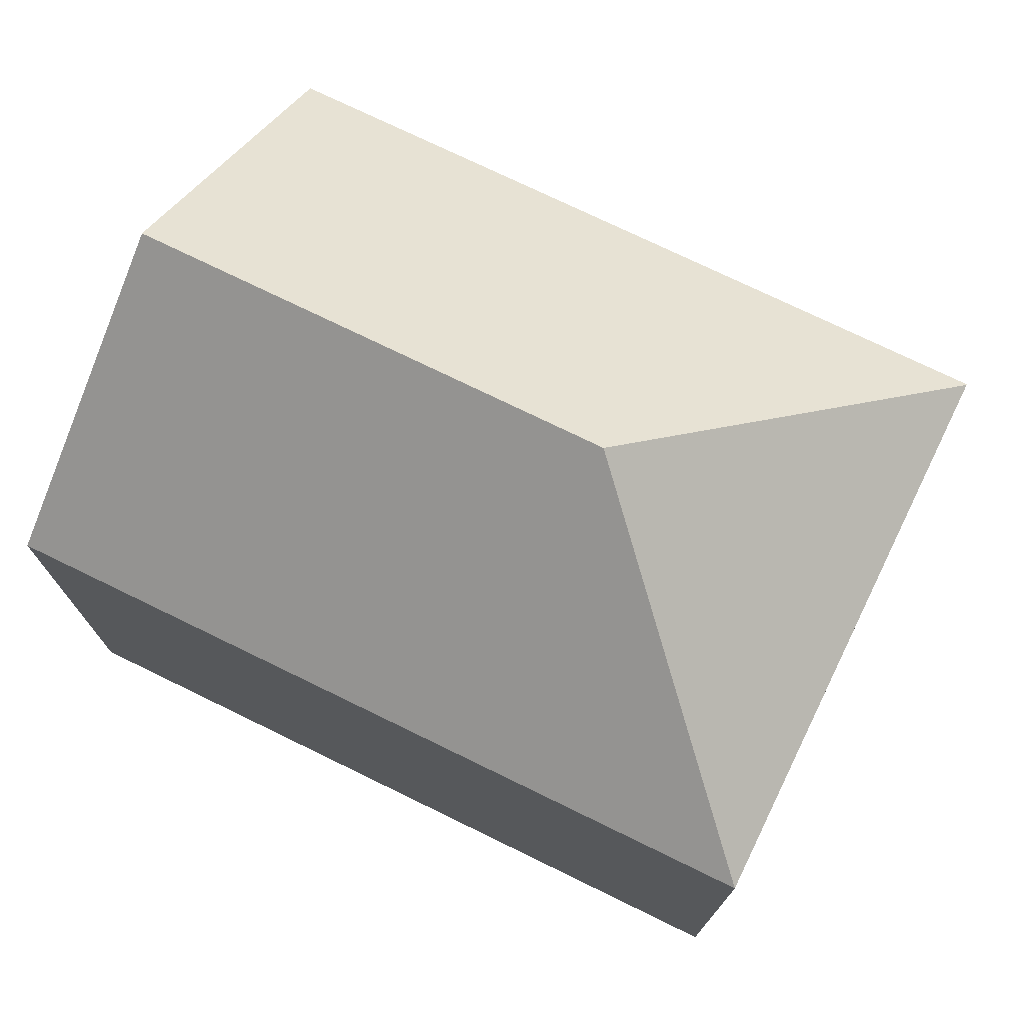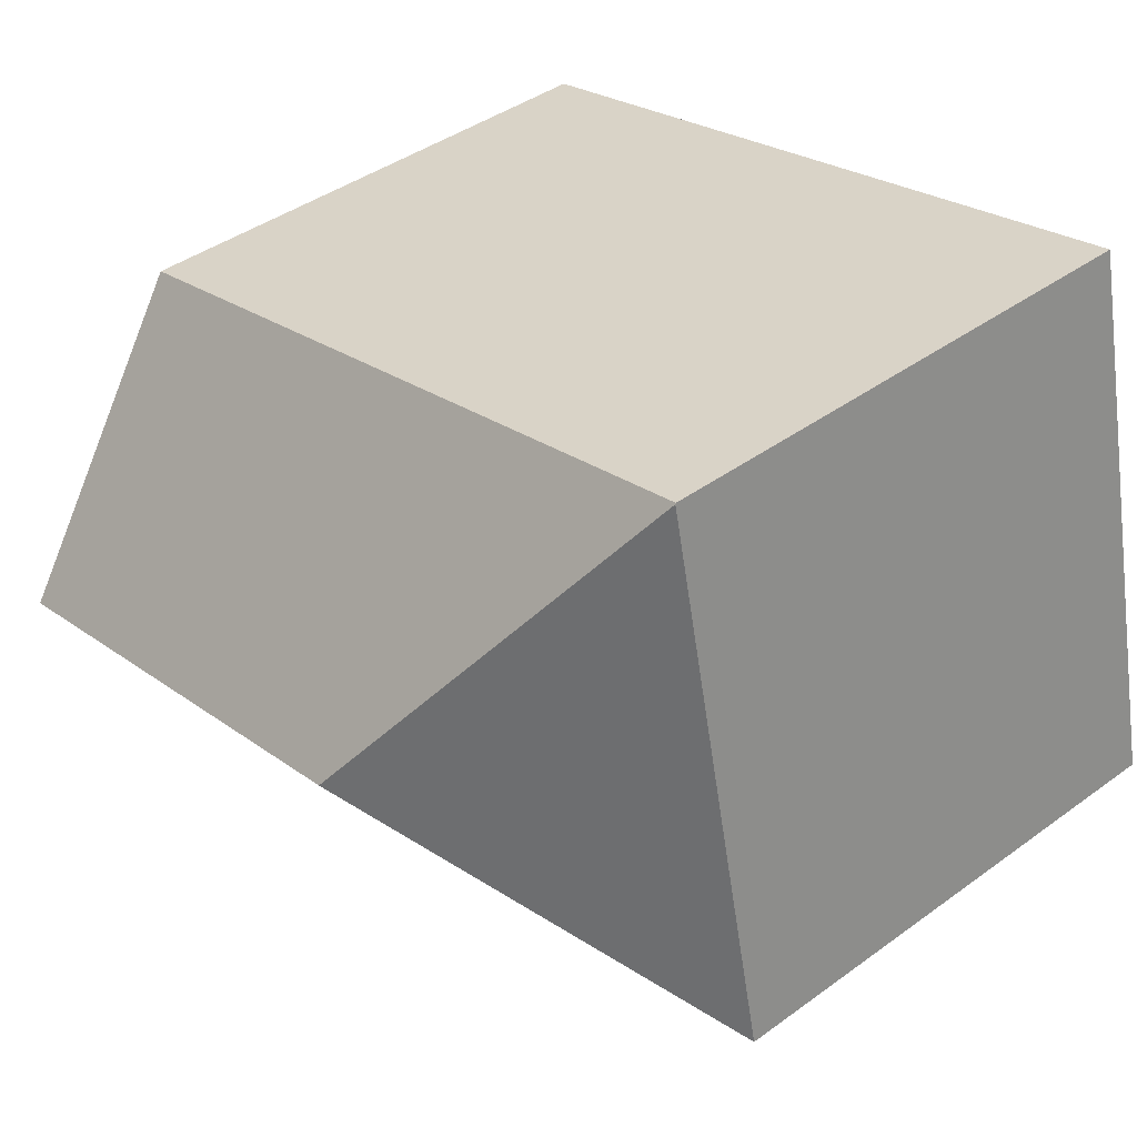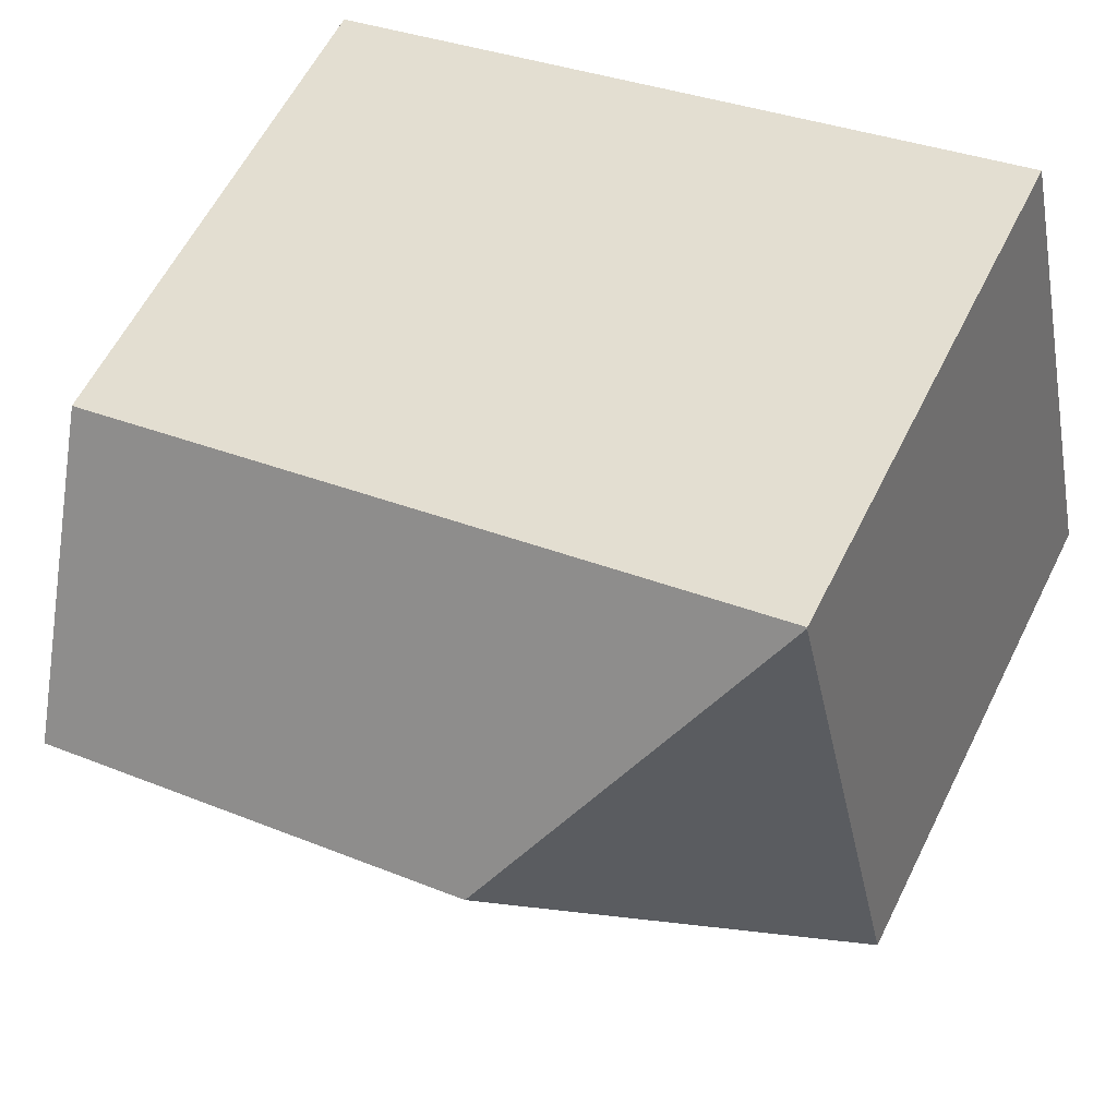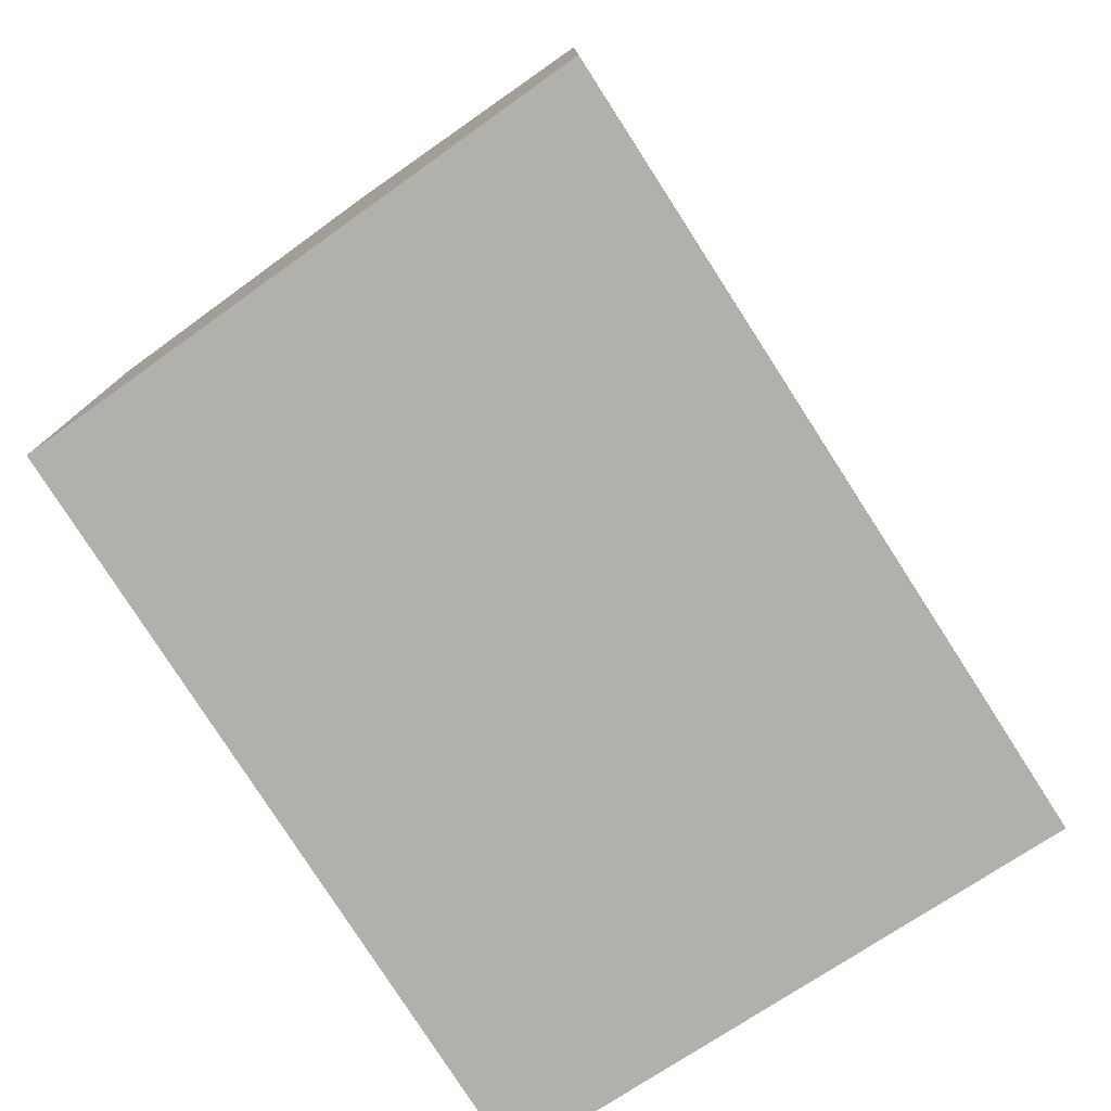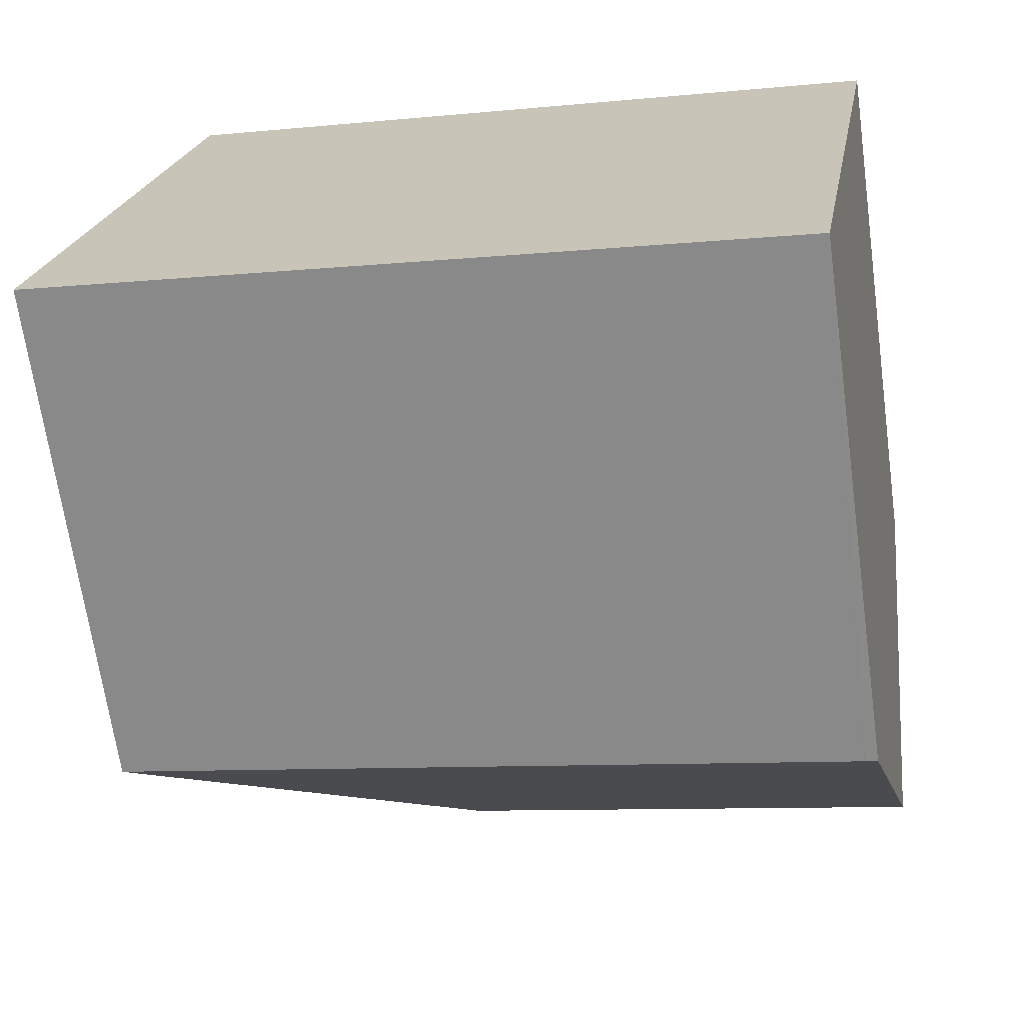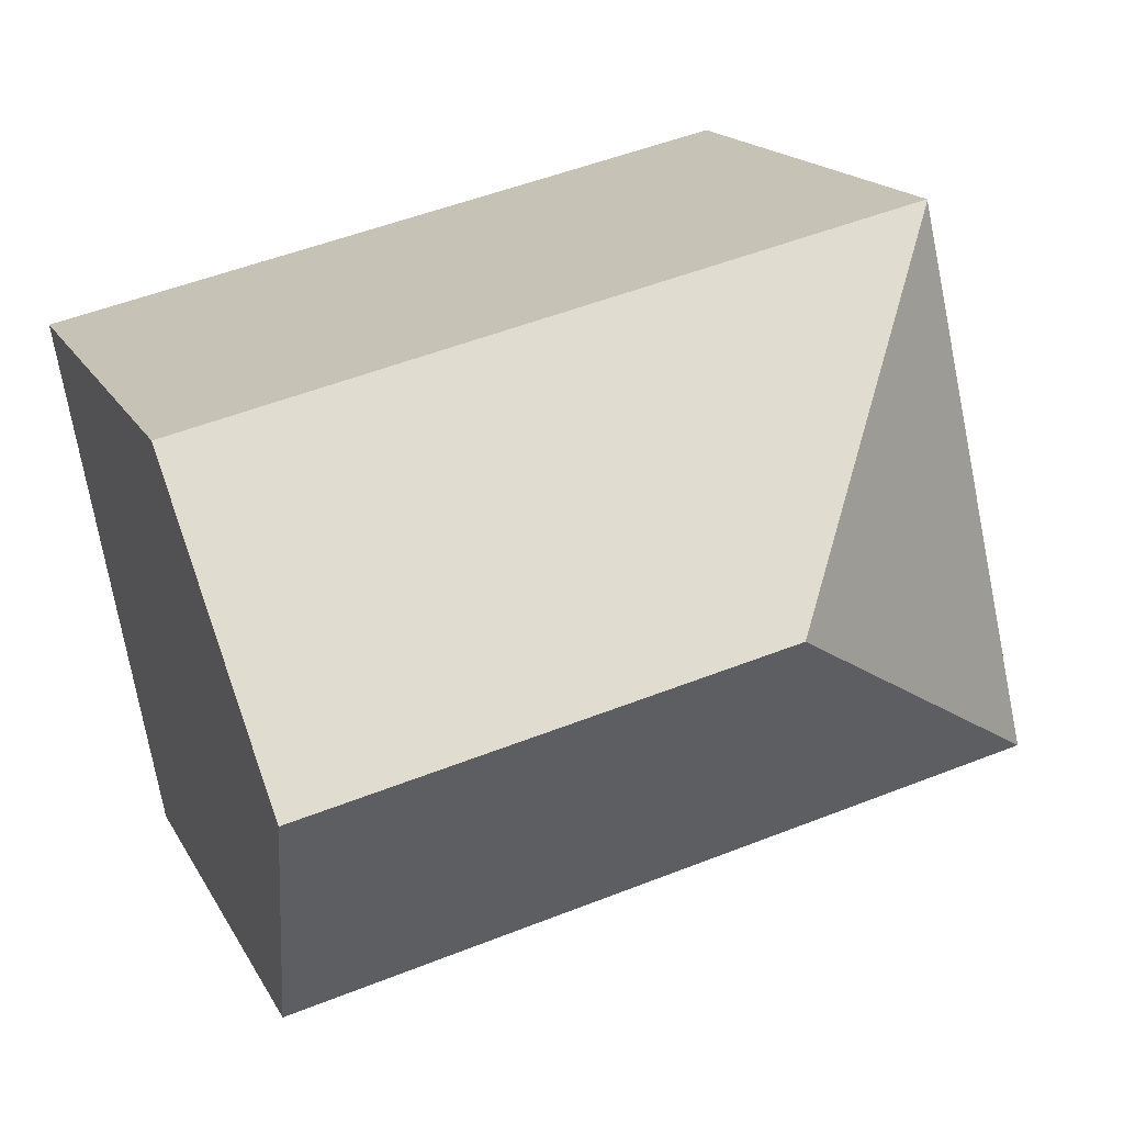
<metadata>
{"format":"obj","ext":"obj","renderer":"f3d","projection":"perspective","resolution":1024,"background":"white","views":[{"elev":75.0,"azim":-141.3,"up":"+Y"},{"elev":41.7,"azim":-131.3,"up":"+Z"},{"elev":60.1,"azim":-153.5,"up":"+Z"},{"elev":-78.4,"azim":135.5,"up":"+Y"},{"elev":-67.7,"azim":7.9,"up":"+Z"},{"elev":16.6,"azim":160.1,"up":"+Z"}]}
</metadata>
<code>
v  6.587 14.37 4.159
v  16.65 10.21 7.506
v  15.71 14.37 2.1
v  2.433 10.18 10.76
v  2.429 10.19 10.74
v  14.54 10.19 -3.283
v  14.88 10.73 -2.624
v  14.75 10.19 -3.331
v  15.64 14.07 1.72
v  14.51 10.19 -3.276
v  8.682 10.19 -1.96
v  6.578 10.19 -1.485
v  0 10.19 6.239e-16
v  14.75 2.04e-16 -3.331
v  14.54 2.01e-16 -3.283
v  0 0 0
v  14.51 2.006e-16 -3.276
v  8.682 1.2e-16 -1.96
v  6.578 9.093e-17 -1.485
v  2.429 -6.579e-16 10.74
v  2.433 -6.59e-16 10.76
v  16.65 -4.596e-16 7.506
v  15.71 -1.286e-16 2.1
v  14.88 1.607e-16 -2.624
v  15.64 -1.053e-16 1.72
g defaultobject
f 1 2 3
f 2 1 4
f 4 1 5
f 6 7 8
f 7 6 9
f 9 6 10
f 9 10 3
f 3 10 11
f 3 11 1
f 1 11 12
f 1 12 13
f 1 13 5
f 14 6 8
f 6 14 10
f 10 14 11
f 11 14 12
f 12 14 13
f 13 14 15
f 13 15 16
f 16 15 17
f 16 17 18
f 16 18 19
f 16 5 13
f 5 16 20
f 5 20 4
f 4 20 21
f 4 22 2
f 22 4 21
f 2 9 3
f 9 2 7
f 7 2 22
f 7 22 8
f 8 22 23
f 8 23 24
f 8 24 14
f 24 23 25
f 19 20 16
f 20 22 21
f 22 20 19
f 22 19 18
f 22 18 17
f 22 17 23
f 23 17 25
f 25 17 15
f 25 15 24
f 24 15 14

</code>
